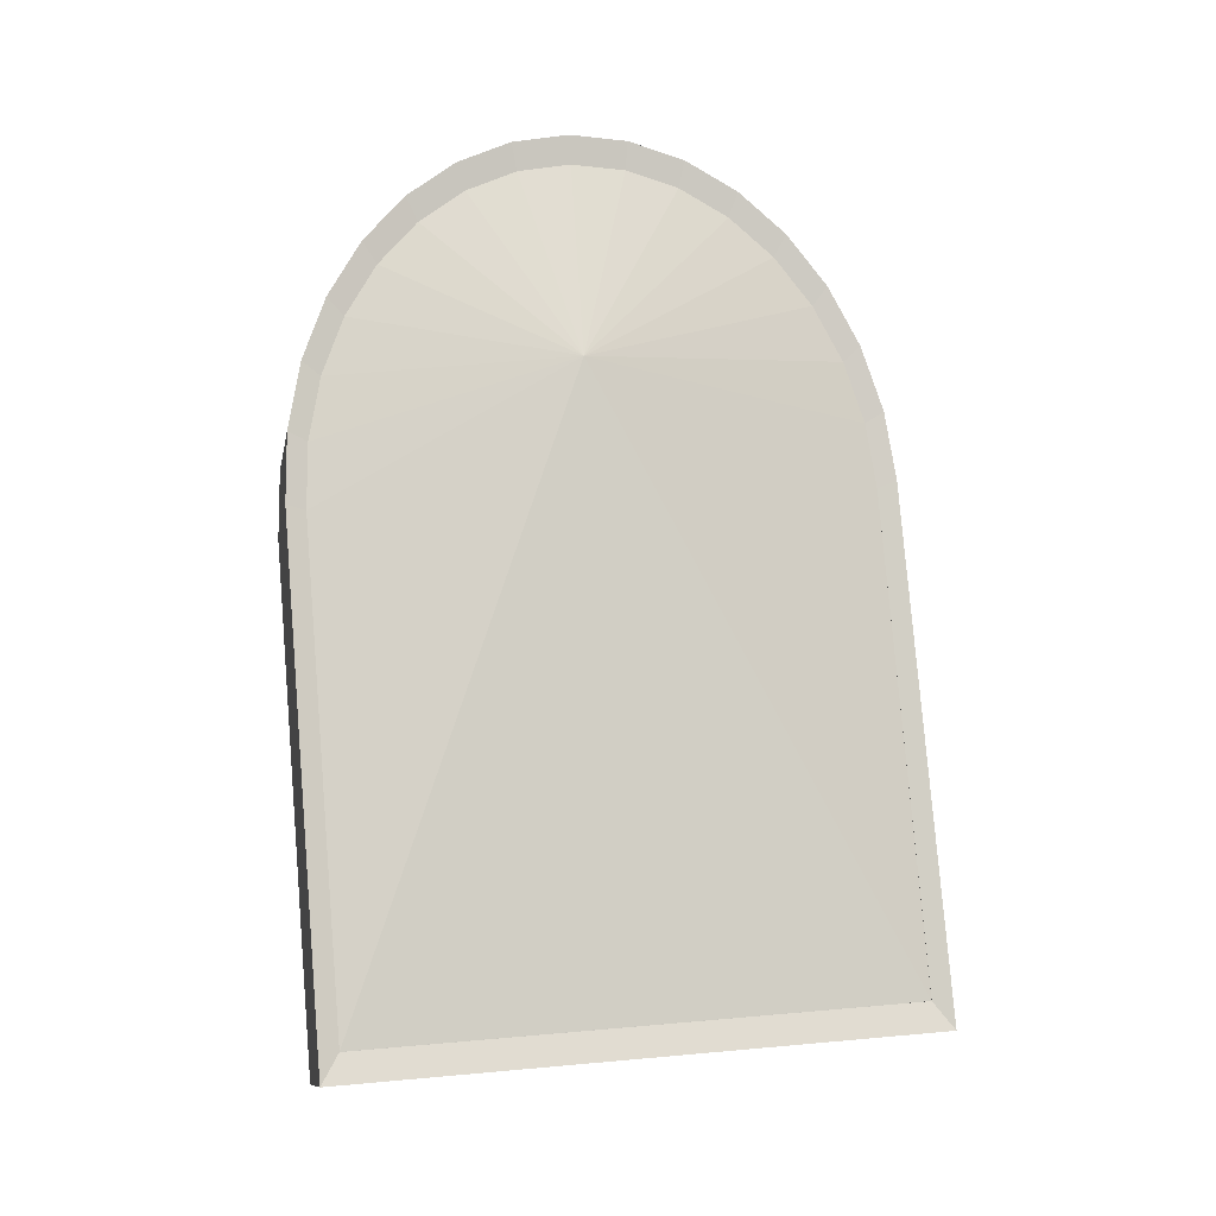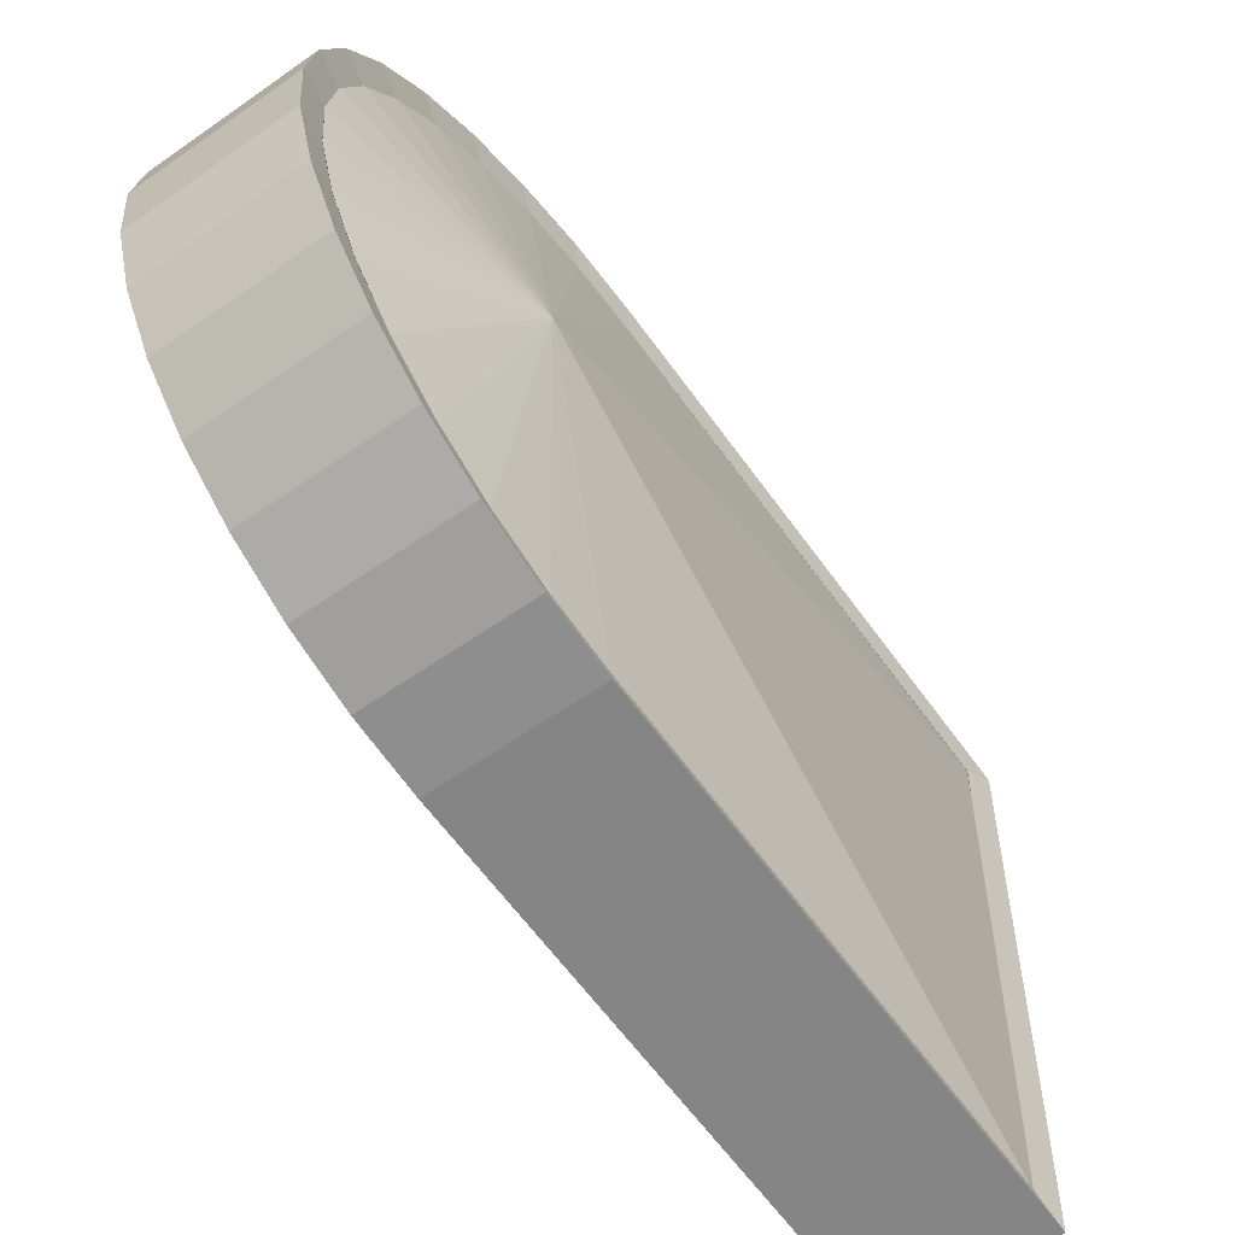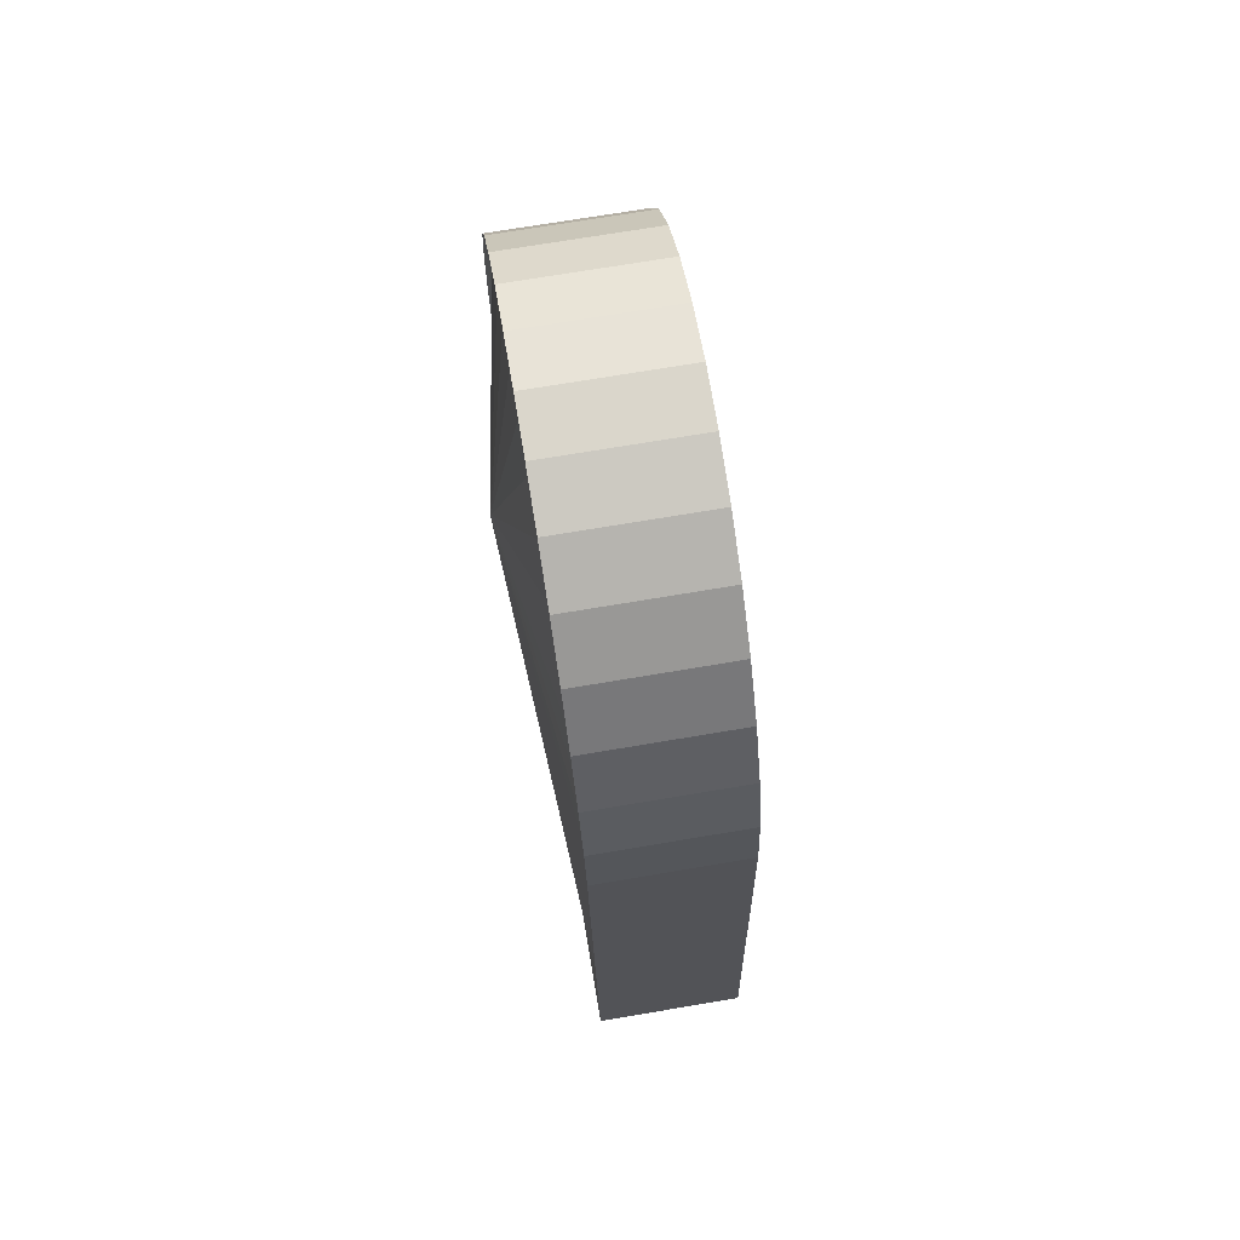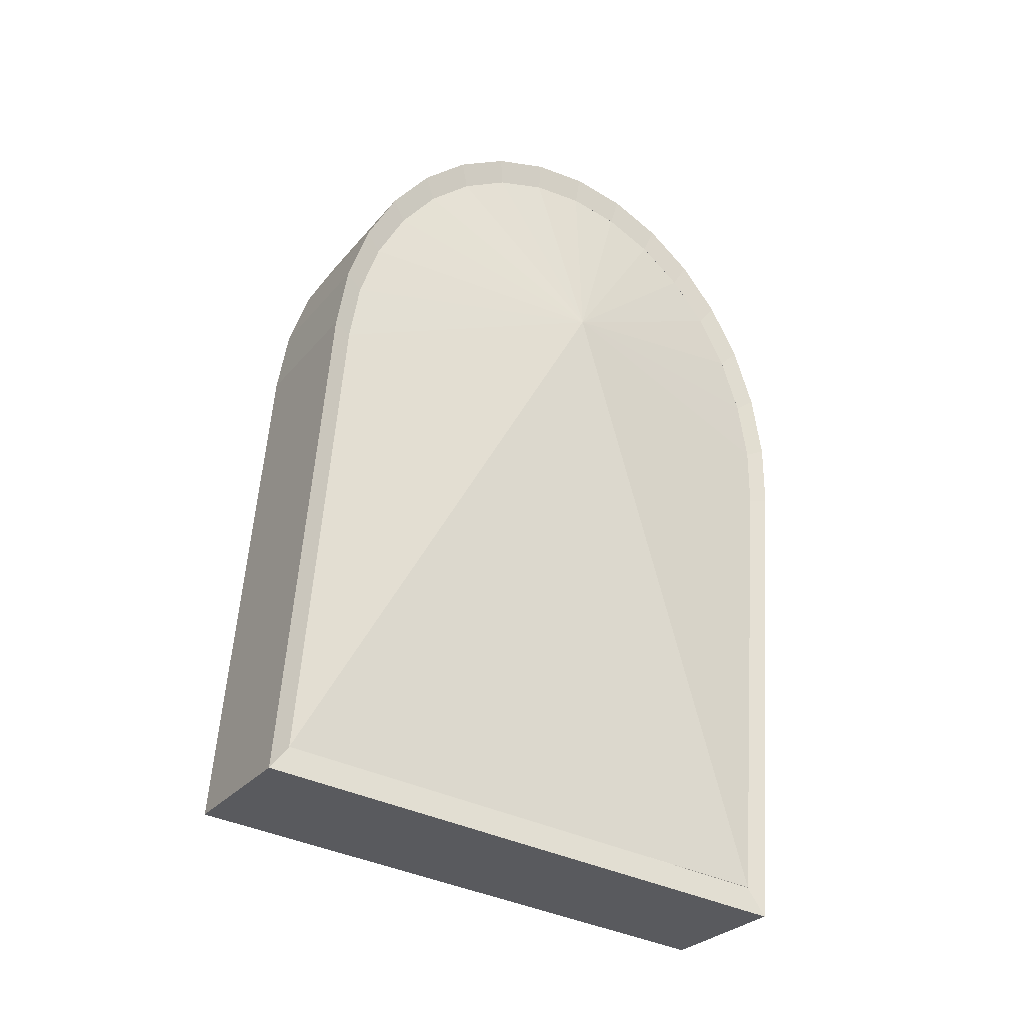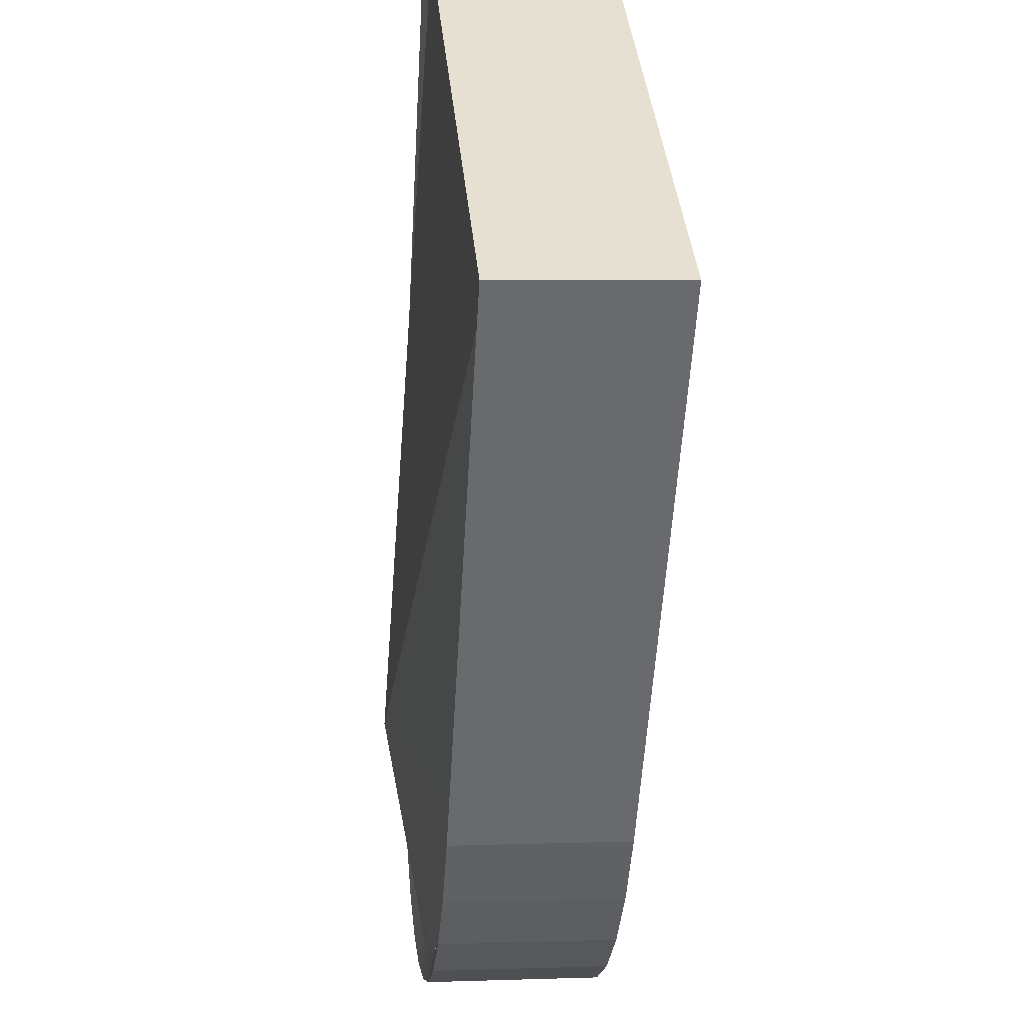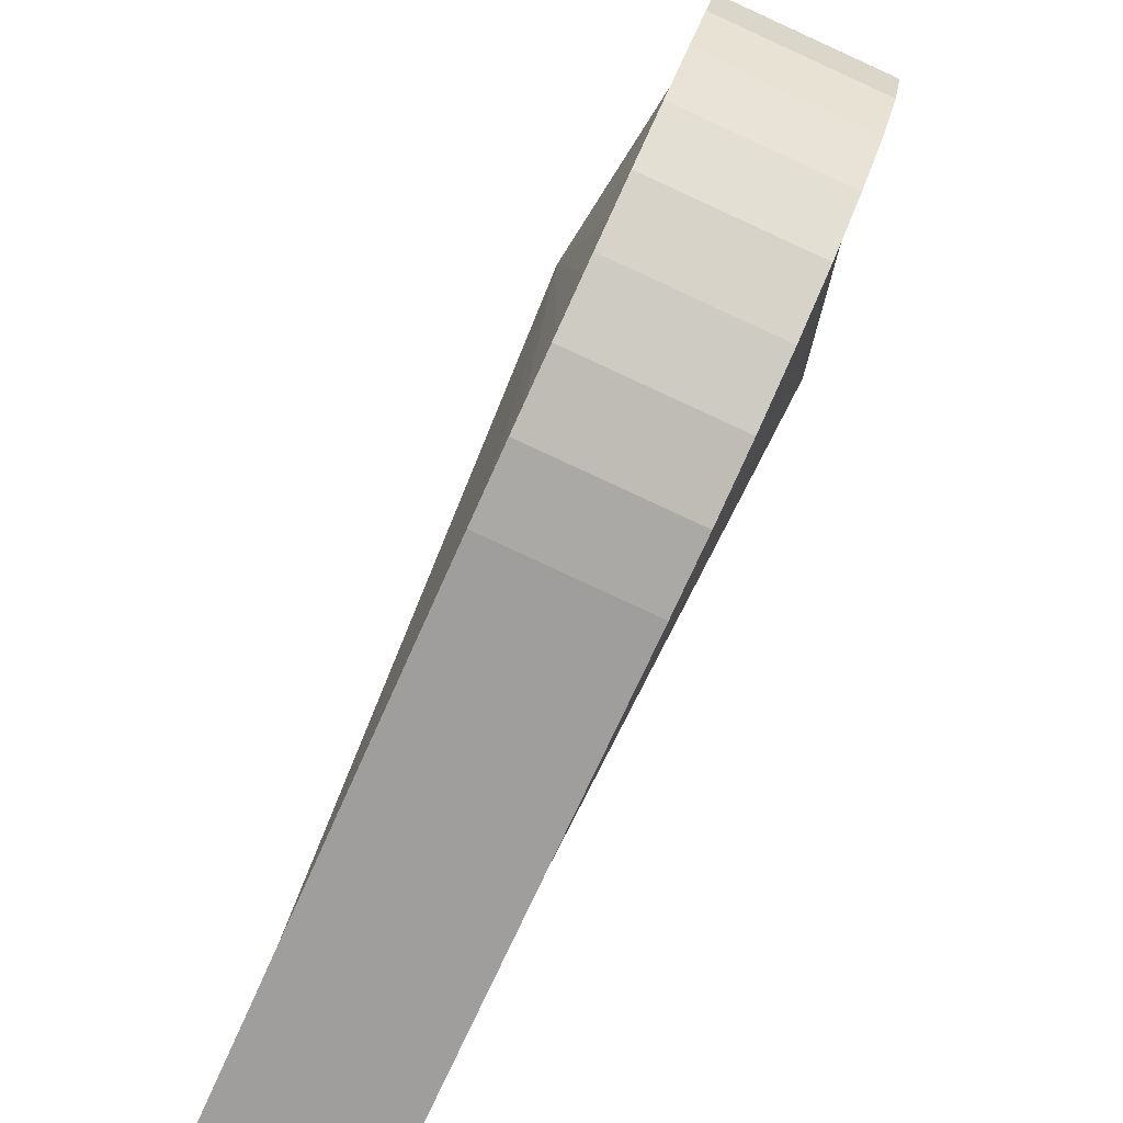
<metadata>
{"format":"obj","ext":"obj","renderer":"f3d","projection":"perspective","resolution":1024,"background":"white","views":[{"elev":-11.0,"azim":-105.5,"up":"+Y"},{"elev":-68.5,"azim":-144.6,"up":"+Z"},{"elev":72.2,"azim":-14.4,"up":"+Y"},{"elev":-29.0,"azim":53.5,"up":"+Y"},{"elev":-48.2,"azim":-3.7,"up":"+Z"},{"elev":-74.7,"azim":155.8,"up":"+Z"}]}
</metadata>
<code>
o Circle.015_Circle.037
v 52.69 0.6259 -10.79
v 52.61 0.6578 -10.4
v 52.61 0.5645 -10.37
v 52.68 0.4952 -11.19
v 52.68 0.5924 -11.17
v 52.61 0.7423 -10.45
v 52.68 0.3954 -11.19
v 52.65 0.9218 -10.9
v 52.65 0.9385 -10.81
v 52.62 0.8148 -10.51
v 52.61 0.4662 -10.35
v 52.6 -0.281 -10.29
v 52.66 0.8863 -10.97
v 52.63 0.8726 -10.58
v 52.67 -0.3517 -11.13
v 52.66 0.8333 -11.04
v 52.63 0.9134 -10.65
v 52.67 0.7648 -11.1
v 52.64 0.9356 -10.73
v 52.67 0.6835 -11.14
f 3 1 2
f 5 1 4
f 2 1 6
f 4 1 7
f 9 1 8
f 6 1 10
f 8 1 13
f 10 1 14
f 12 1 11
f 13 1 16
f 14 1 17
f 15 1 12
f 16 1 18
f 17 1 19
f 18 1 20
f 19 1 9
f 11 1 3
f 20 1 5
f 7 1 15
o Circle.005_Circle.004
v 52.38 0.6265 -10.83
v 52.4 0.6576 -10.42
v 52.39 0.5644 -10.39
v 52.46 0.495 -11.21
v 52.46 0.5922 -11.19
v 52.4 0.7421 -10.47
v 52.46 0.3953 -11.21
v 52.44 0.9217 -10.91
v 52.43 0.9383 -10.83
v 52.41 0.8146 -10.53
v 52.39 0.466 -10.37
v 52.39 -0.2811 -10.31
v 52.45 0.8861 -10.99
v 52.41 0.8724 -10.59
v 52.46 -0.3519 -11.14
v 52.45 0.8331 -11.06
v 52.42 0.9132 -10.67
v 52.46 0.7646 -11.11
v 52.43 0.9355 -10.75
v 52.46 0.6833 -11.16
f 21 40 25
f 21 31 23
f 21 39 29
f 21 38 40
f 21 37 39
f 21 36 38
f 21 35 32
f 21 34 37
f 21 33 36
f 21 30 34
f 21 28 33
f 21 27 35
f 21 26 30
f 21 29 28
f 21 24 27
f 21 22 26
f 21 25 24
f 21 23 22
f 21 32 31
o Circle.006_Circle.014
v 52.4 0.6574 -10.42
v 52.61 0.6574 -10.4
v 52.61 0.5642 -10.37
v 52.39 0.5642 -10.39
v 52.46 0.4948 -11.21
v 52.68 0.4948 -11.19
v 52.68 0.5921 -11.17
v 52.46 0.5921 -11.19
v 52.4 0.7419 -10.47
v 52.61 0.7419 -10.45
v 52.46 0.3951 -11.21
v 52.68 0.3951 -11.19
v 52.44 0.9215 -10.91
v 52.65 0.9215 -10.89
v 52.65 0.9381 -10.81
v 52.43 0.9381 -10.83
v 52.41 0.8144 -10.53
v 52.62 0.8144 -10.51
v 52.39 0.4658 -10.37
v 52.61 0.4658 -10.35
v 52.6 -0.2813 -10.29
v 52.39 -0.2813 -10.31
v 52.45 0.886 -10.99
v 52.66 0.886 -10.97
v 52.41 0.8722 -10.59
v 52.63 0.8722 -10.58
v 52.46 -0.352 -11.14
v 52.67 -0.352 -11.13
v 52.45 0.8329 -11.06
v 52.66 0.8329 -11.04
v 52.42 0.913 -10.67
v 52.63 0.913 -10.65
v 52.46 0.7644 -11.11
v 52.67 0.7644 -11.1
v 52.43 0.9353 -10.75
v 52.64 0.9353 -10.73
v 52.46 0.6831 -11.16
v 52.67 0.6831 -11.14
v 52.39 0.6816 -10.4
v 52.62 0.6816 -10.38
v 52.61 0.5819 -10.34
v 52.39 0.5819 -10.36
v 52.46 0.5077 -11.24
v 52.69 0.5077 -11.22
v 52.69 0.6117 -11.2
v 52.46 0.6117 -11.22
v 52.39 0.772 -10.45
v 52.62 0.772 -10.43
v 52.46 0.401 -11.24
v 52.69 0.401 -11.22
v 52.43 0.9642 -10.92
v 52.66 0.9642 -10.9
v 52.65 0.982 -10.82
v 52.43 0.982 -10.84
v 52.4 0.8496 -10.51
v 52.63 0.8496 -10.49
v 52.38 0.4766 -10.35
v 52.61 0.4766 -10.33
v 52.61 -0.3227 -10.26
v 52.38 -0.3227 -10.28
v 52.44 0.9261 -11
v 52.67 0.9261 -10.98
v 52.4 0.9115 -10.58
v 52.63 0.9115 -10.56
v 52.45 -0.3983 -11.17
v 52.68 -0.3983 -11.15
v 52.45 0.8694 -11.08
v 52.67 0.8694 -11.06
v 52.41 0.9551 -10.66
v 52.64 0.9551 -10.64
v 52.45 0.7961 -11.14
v 52.68 0.7961 -11.12
v 52.42 0.9789 -10.75
v 52.65 0.9789 -10.73
v 52.46 0.7091 -11.19
v 52.68 0.7091 -11.17
f 49 87 95 57
f 67 105 100 62
f 74 112 108 70
f 60 98 99 61
f 42 80 81 43
f 69 107 111 73
f 64 102 92 54
f 44 82 79 41
f 62 100 97 59
f 76 114 110 72
f 53 91 101 63
f 46 84 85 47
f 71 109 113 75
f 66 104 96 58
f 48 86 83 45
f 78 116 112 74
f 57 95 103 65
f 50 88 80 42
f 73 111 115 77
f 115 116 85 86
f 97 98 81 82
f 113 114 93 94
f 111 112 116 115
f 109 110 114 113
f 107 108 112 111
f 105 106 99 100
f 103 104 110 109
f 101 102 108 107
f 95 96 104 103
f 91 92 102 101
f 89 90 106 105
f 87 88 96 95
f 94 93 92 91
f 83 84 90 89
f 79 80 88 87
f 86 85 84 83
f 82 81 80 79
f 61 99 106 68
f 77 115 86 48
f 58 96 88 50
f 65 103 109 71
f 47 85 116 78
f 56 94 91 53
f 72 110 104 66
f 59 97 82 44
f 54 92 93 55
f 63 101 107 69
f 43 81 98 60
f 45 83 89 51
f 70 108 102 64
f 75 113 94 56
f 52 90 84 46
f 100 99 98 97
f 55 93 114 76
f 41 79 87 49
f 51 89 105 67
f 68 106 90 52

</code>
